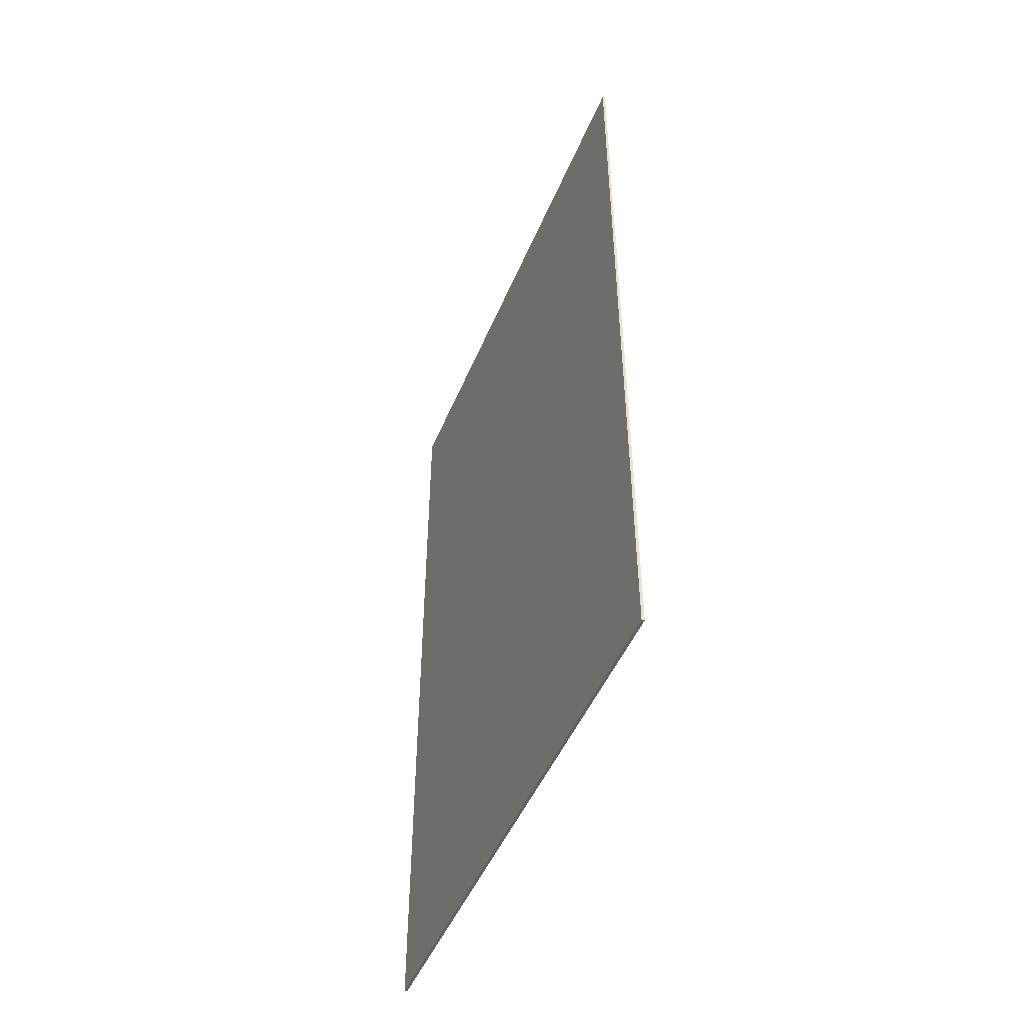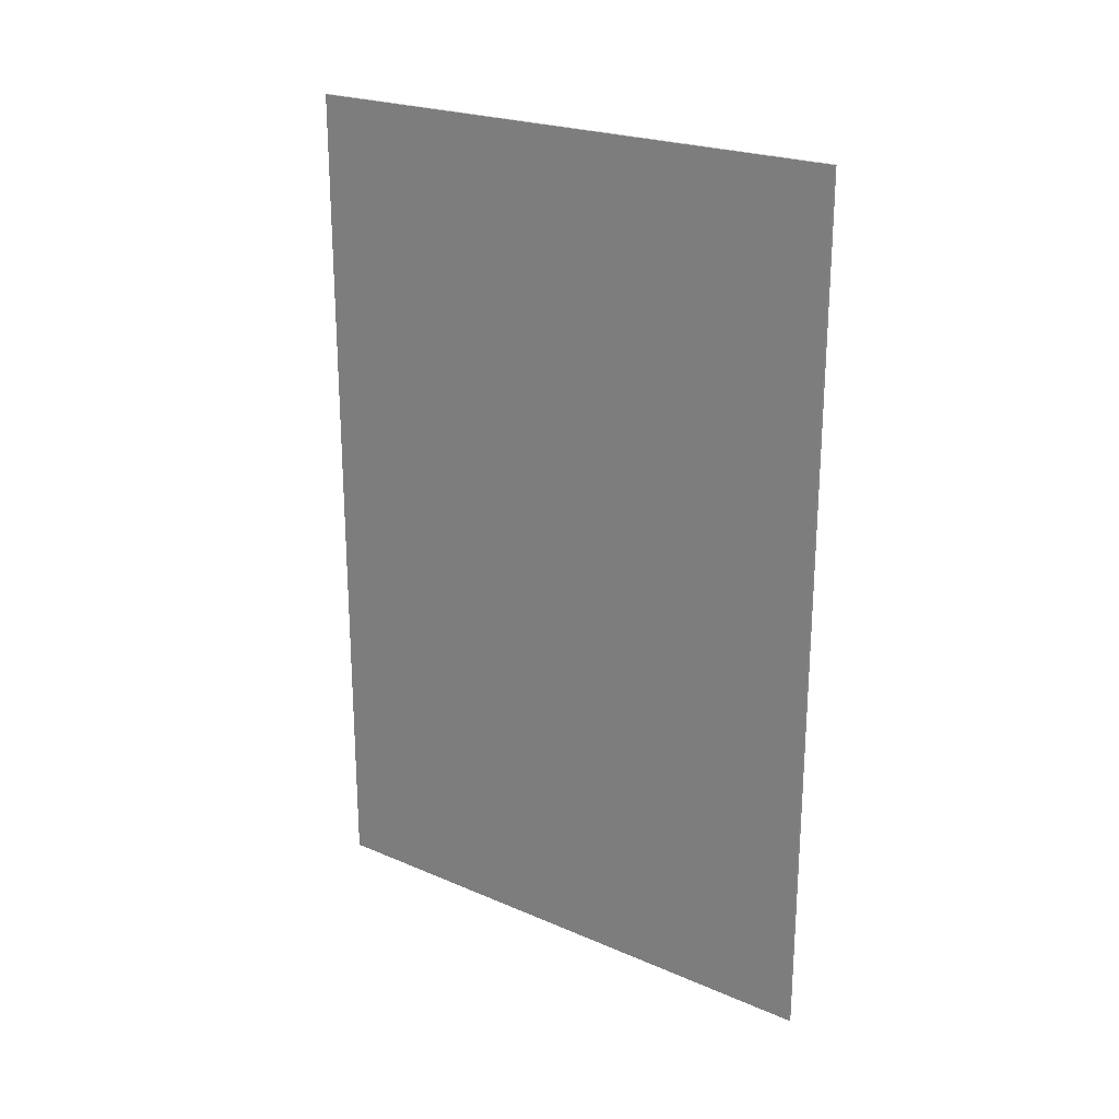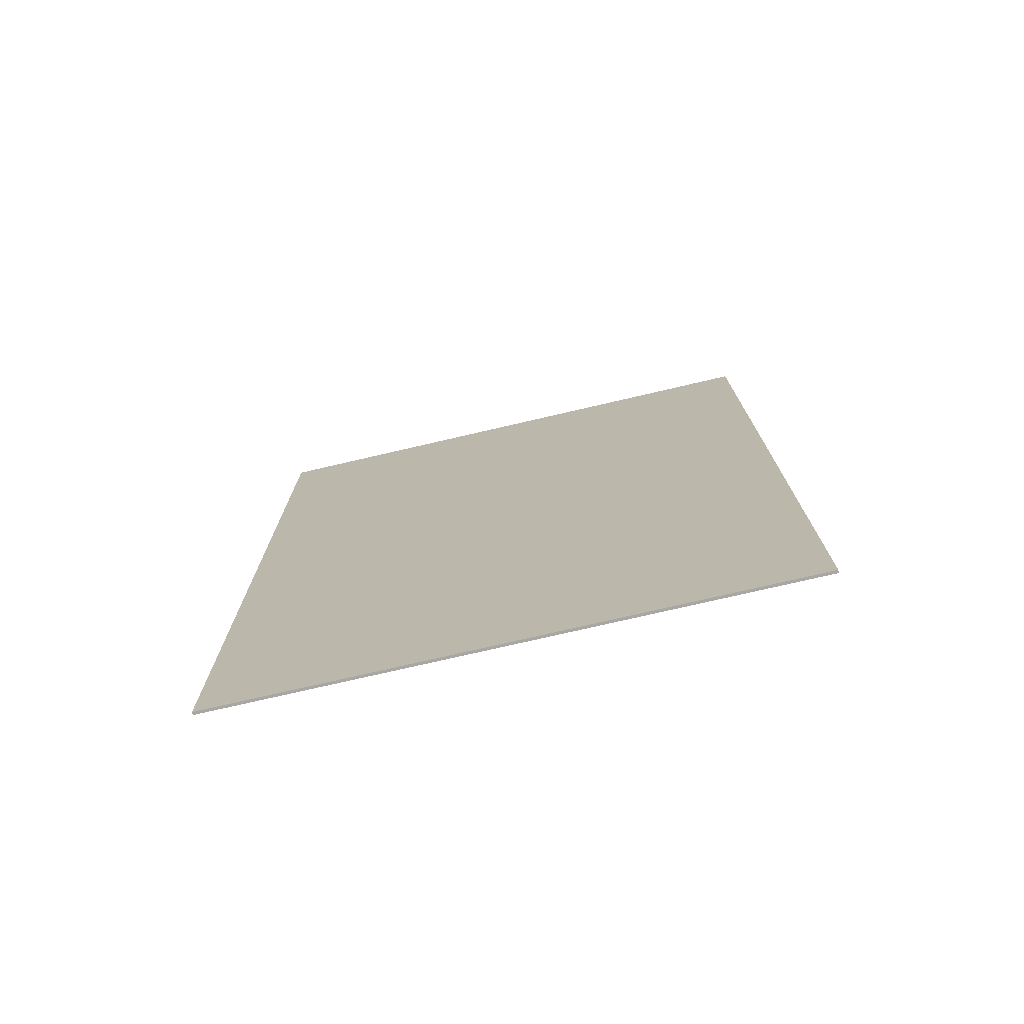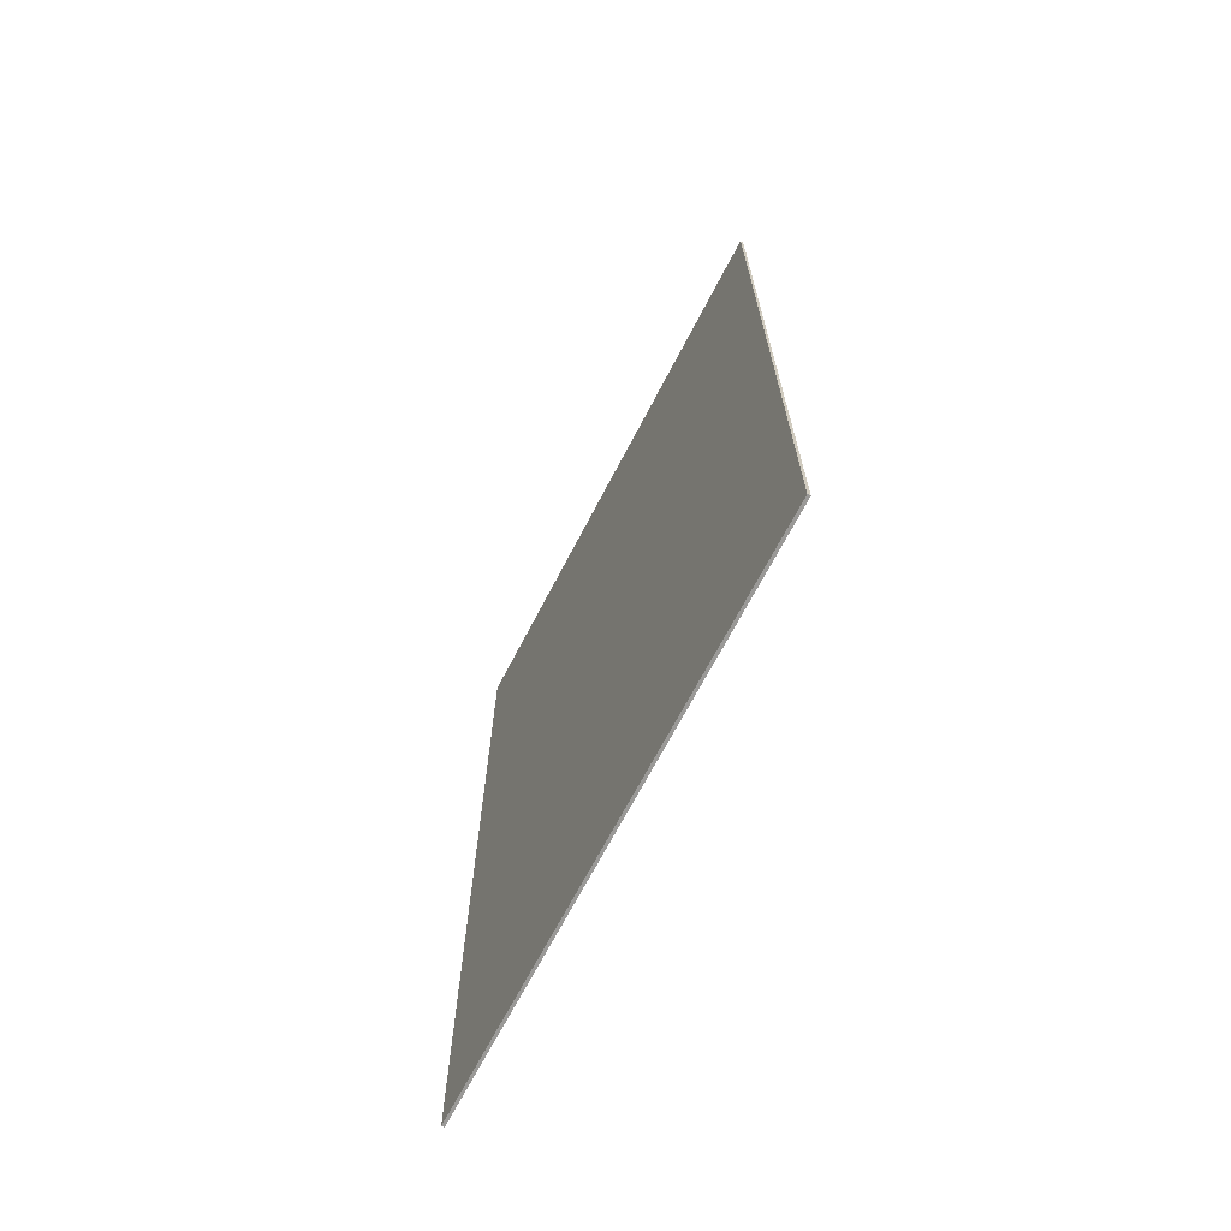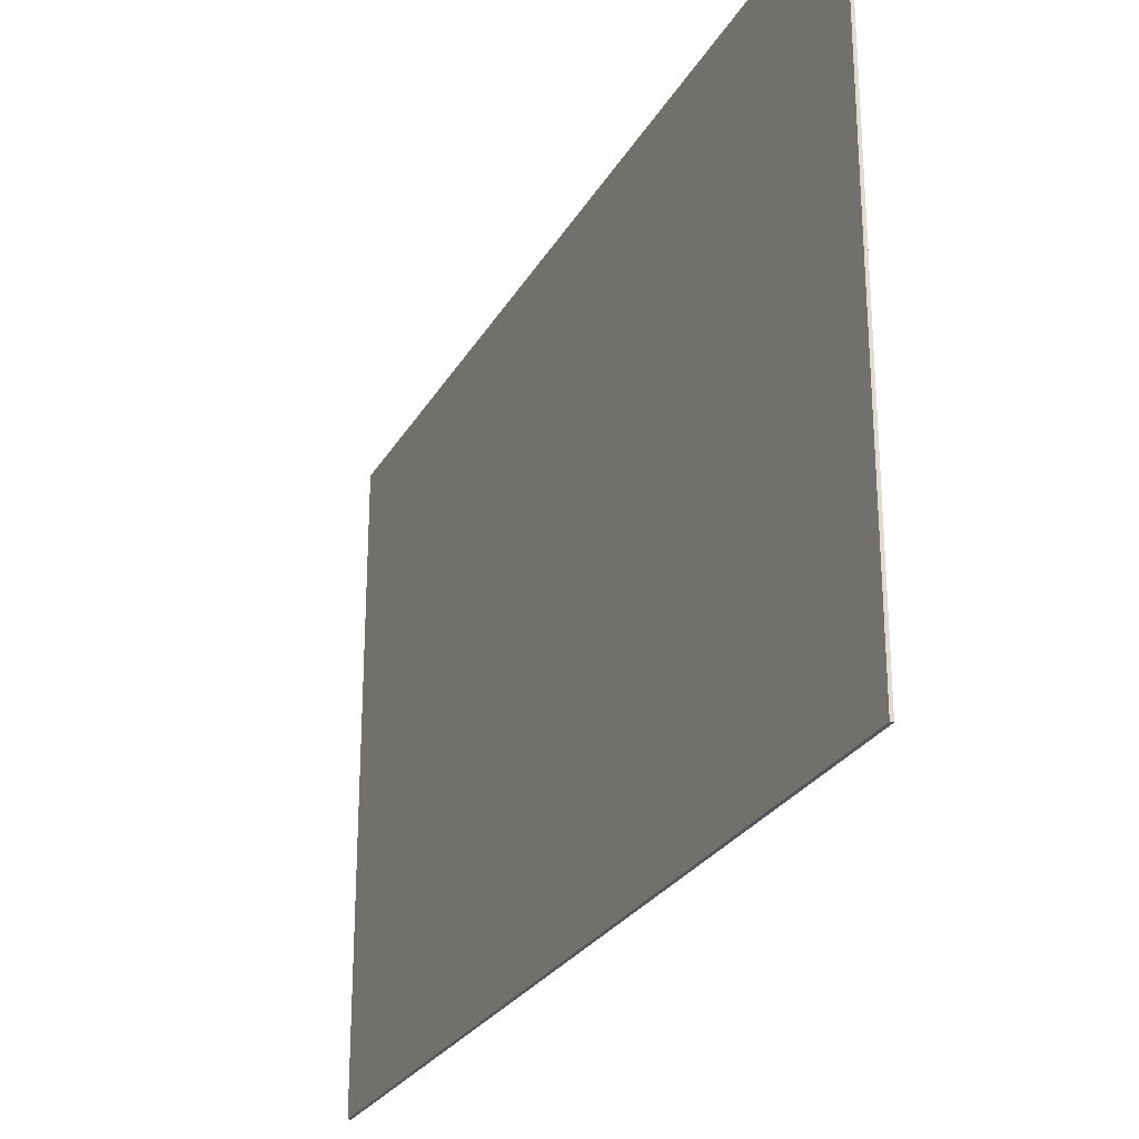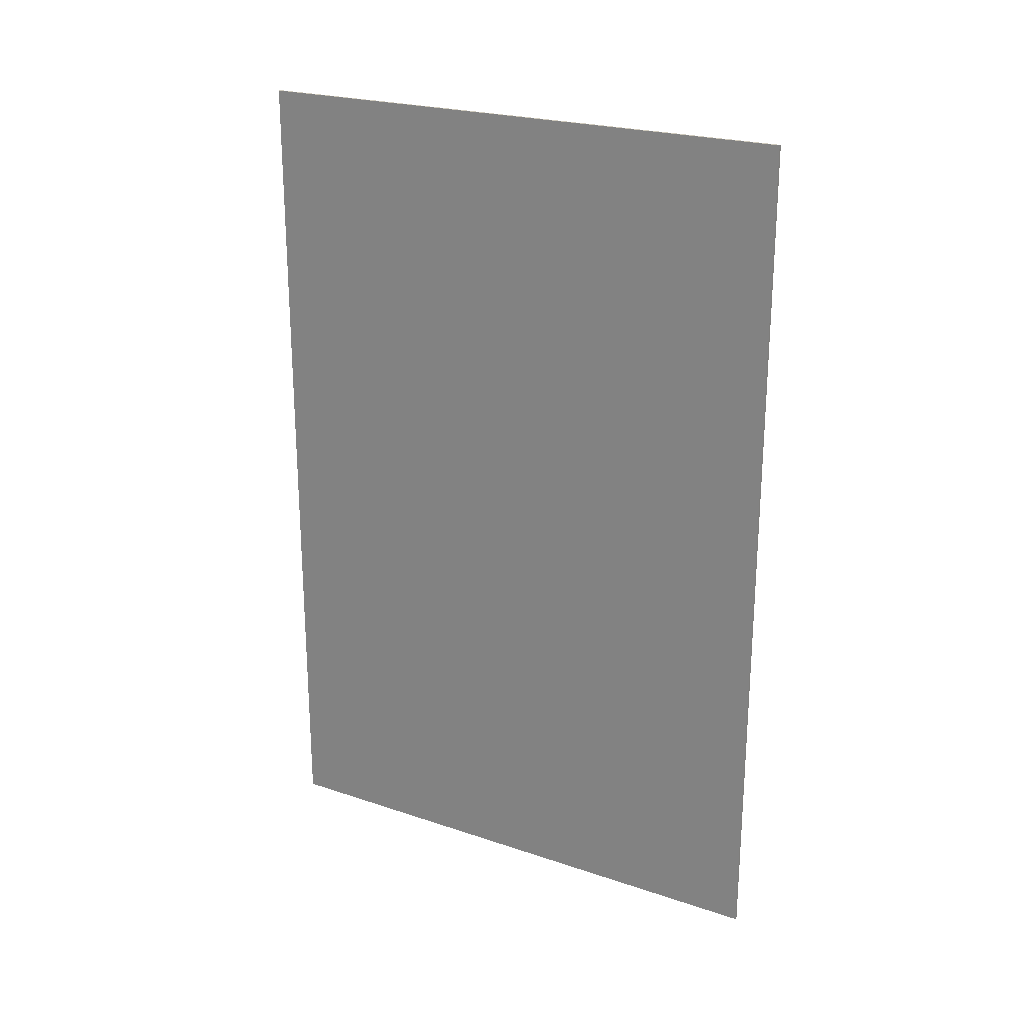
<metadata>
{"format":"obj","ext":"obj","renderer":"f3d","projection":"perspective","resolution":1024,"background":"white","views":[{"elev":-48.2,"azim":158.0,"up":"+Z"},{"elev":22.9,"azim":-53.7,"up":"+Z"},{"elev":-74.7,"azim":-76.9,"up":"+Z"},{"elev":-68.9,"azim":-27.5,"up":"+Z"},{"elev":-26.4,"azim":156.3,"up":"+Y"},{"elev":23.0,"azim":119.8,"up":"+Z"}]}
</metadata>
<code>
g Body408
v 100.1 -364.1 45
v 100.1 -384.1 45
v 100.2 -384.1 45
v 100.2 -364.1 45
v 100.1 -364.1 15
v 100.2 -364.1 15
v 100.1 -384.1 15
v 100.2 -384.1 15
f 1 2 4
f 4 2 3
f 5 1 6
f 6 1 4
f 7 5 8
f 8 5 6
f 2 7 3
f 3 7 8
f 3 8 4
f 4 8 6
f 2 1 7
f 7 1 5

</code>
